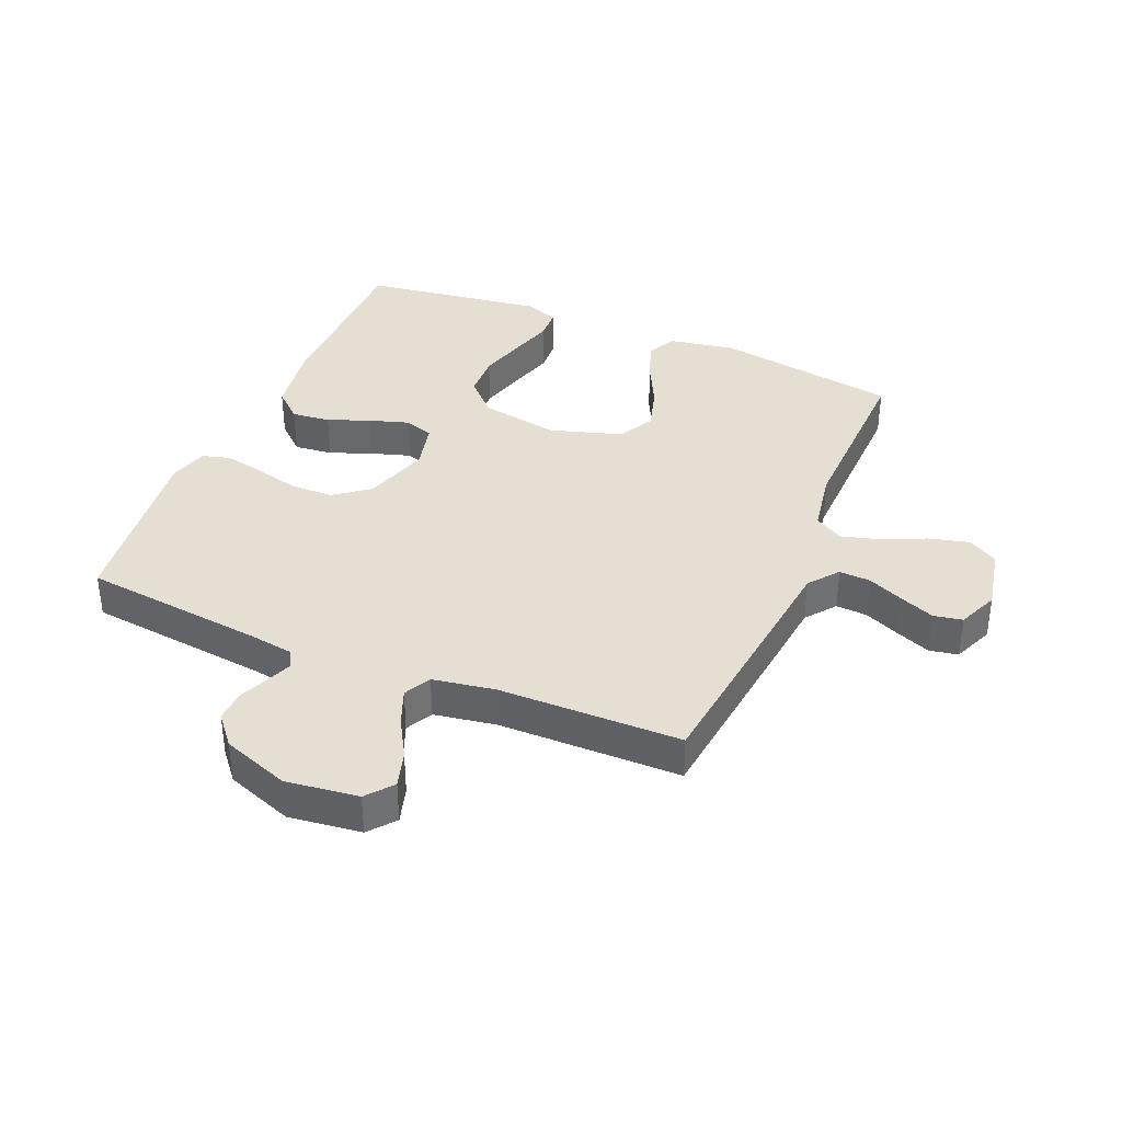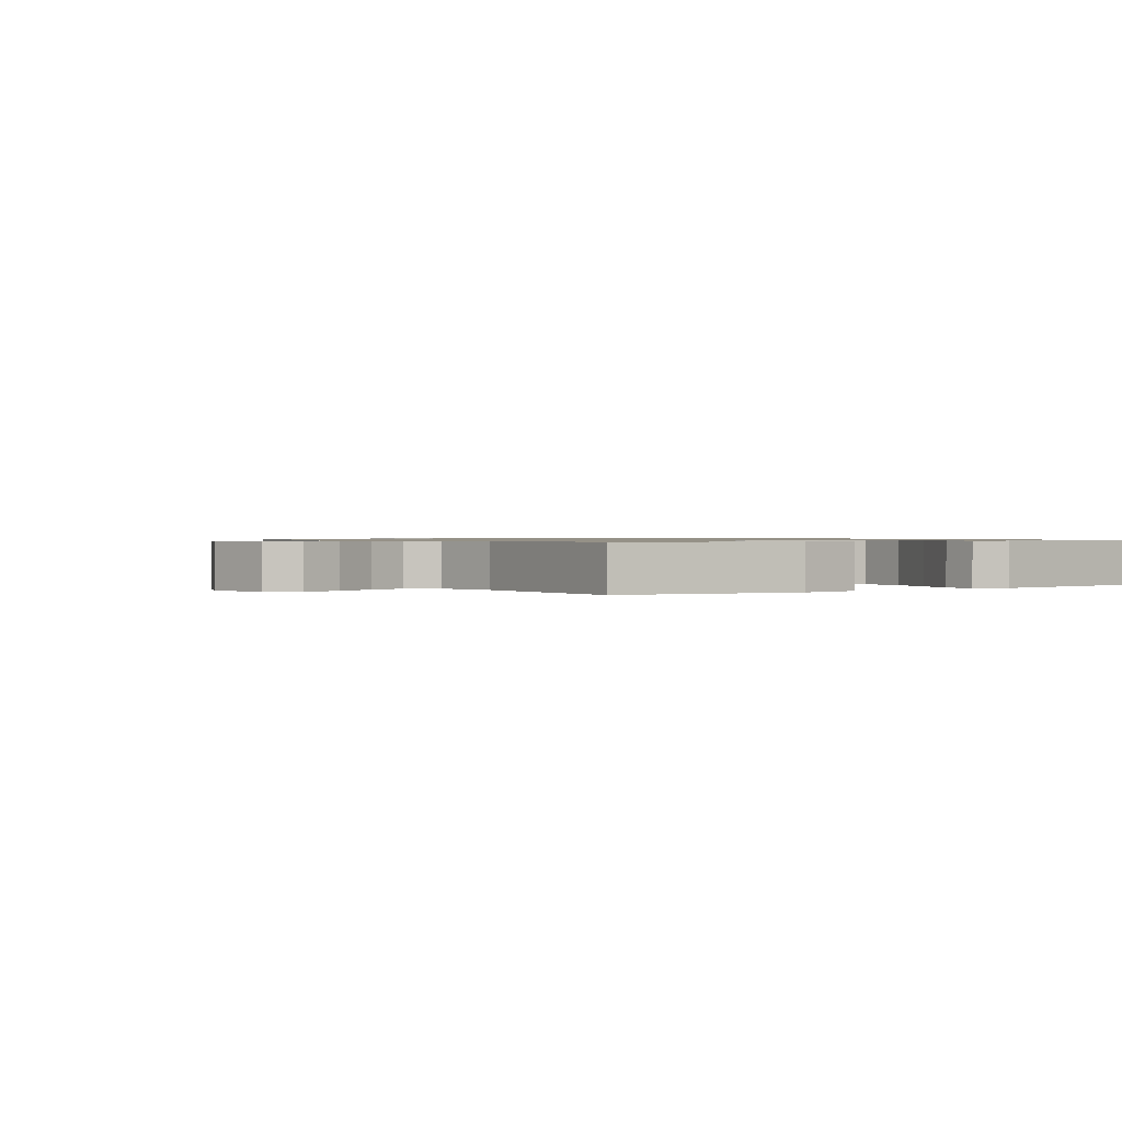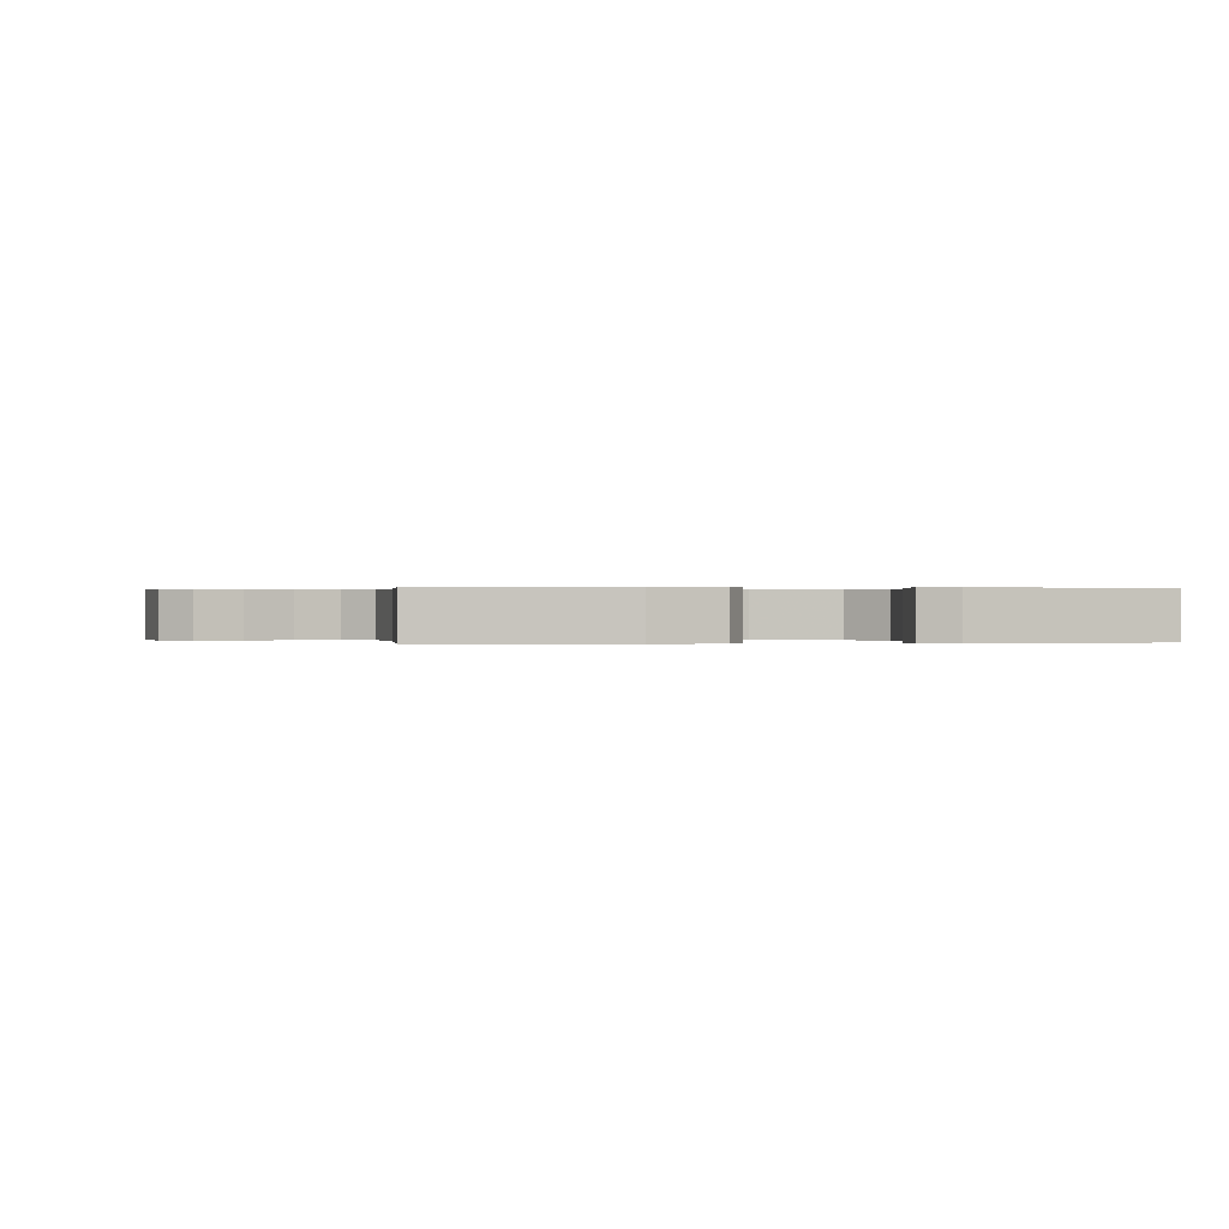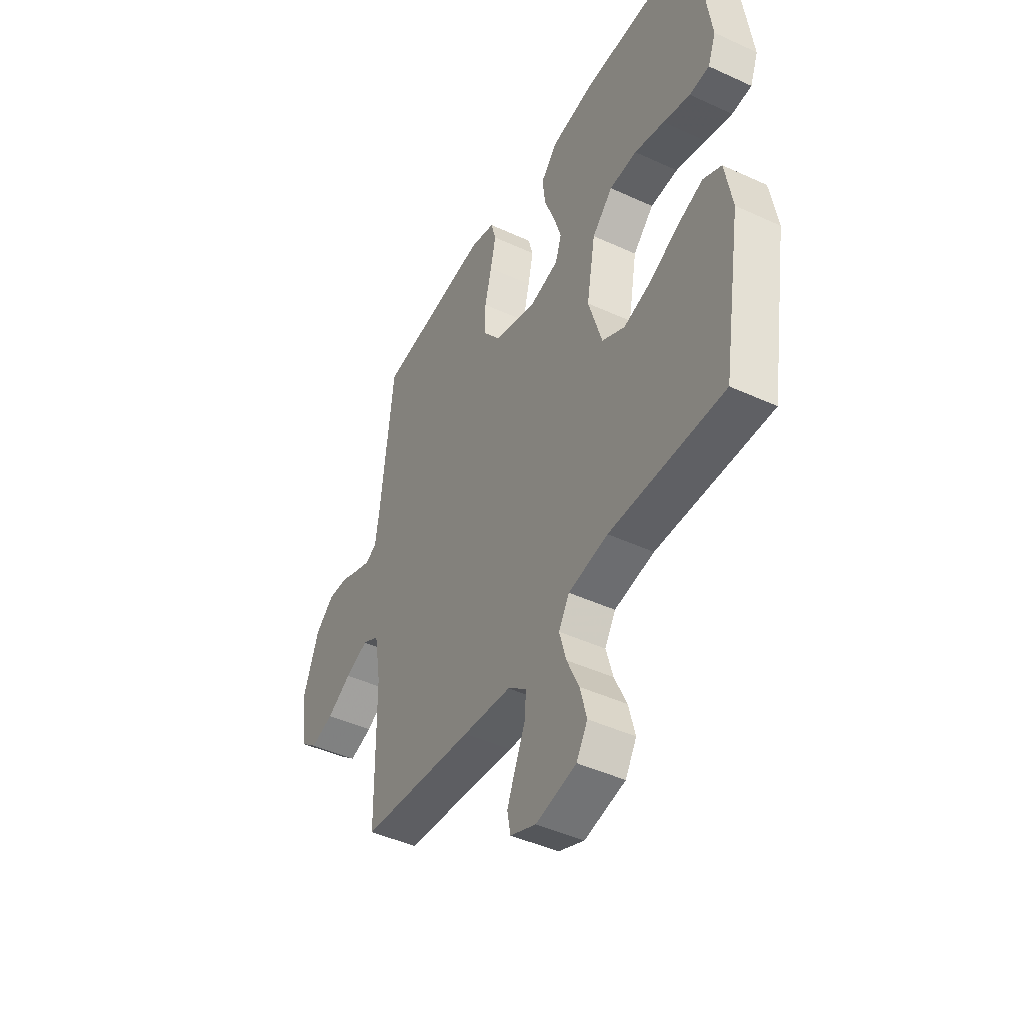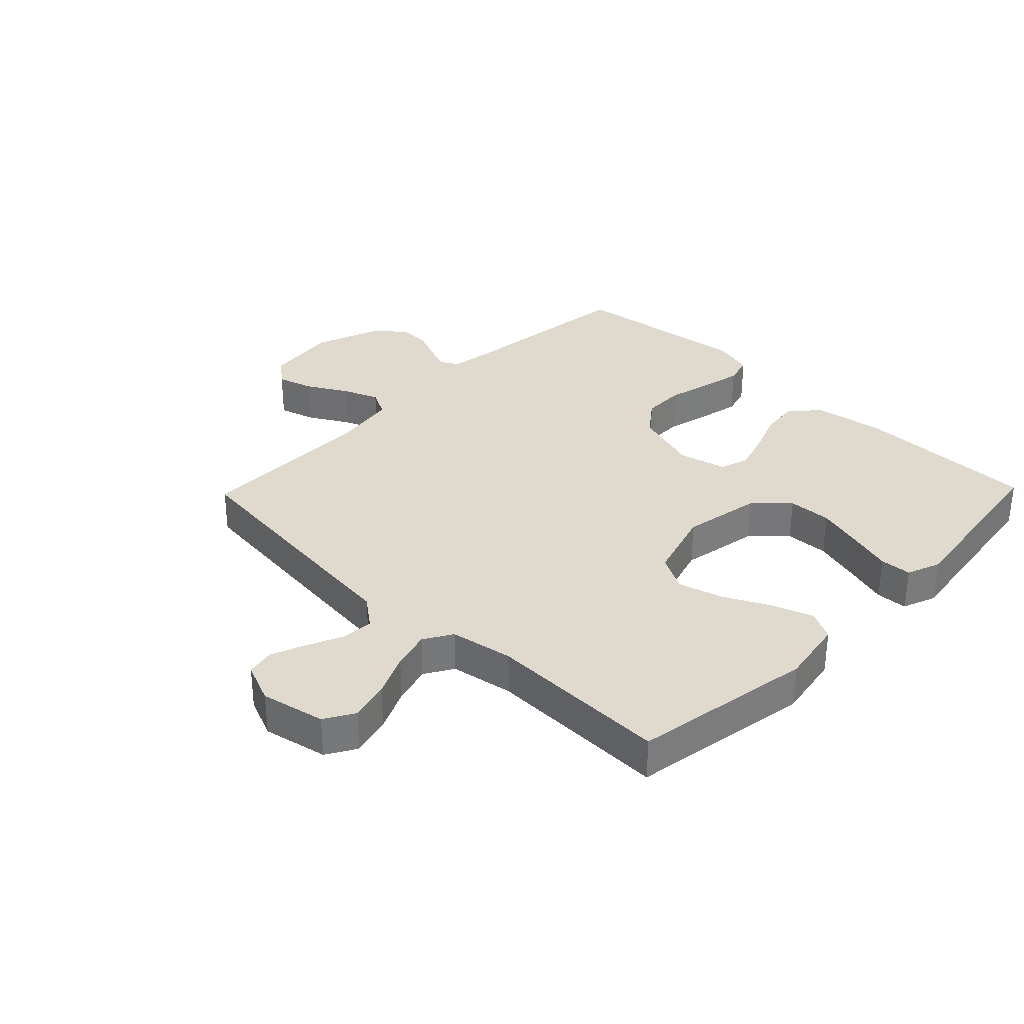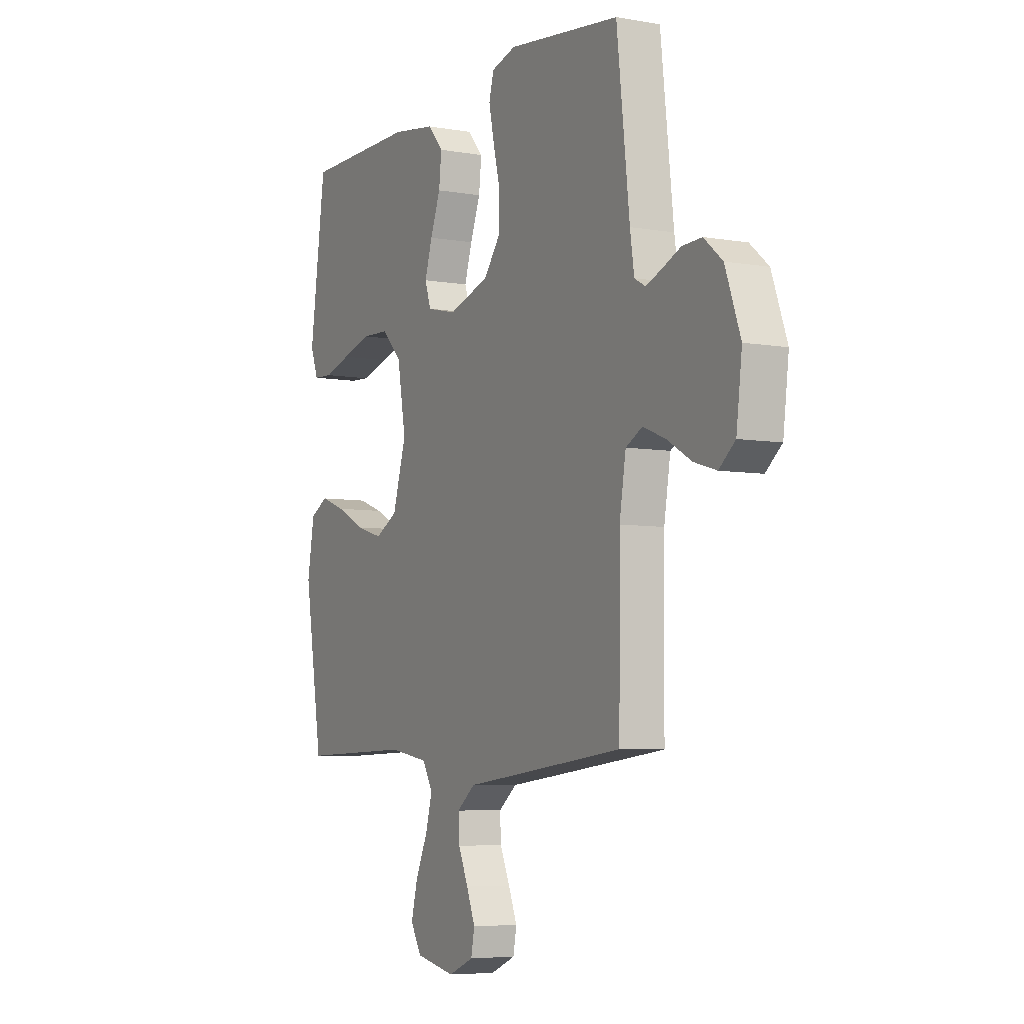
<metadata>
{"format":"obj","ext":"obj","renderer":"f3d","projection":"perspective","resolution":1024,"background":"white","views":[{"elev":37.1,"azim":112.9,"up":"+Y"},{"elev":0.8,"azim":-124.2,"up":"+Y"},{"elev":0.1,"azim":-97.8,"up":"+Y"},{"elev":-45.0,"azim":-118.1,"up":"+Z"},{"elev":32.8,"azim":-135.9,"up":"+Y"},{"elev":-6.1,"azim":62.1,"up":"+Z"}]}
</metadata>
<code>
v 0.5 0.07 -0.5
v 0.2 0.07 -0.534
v 0.073 0.07 -0.548
v 0.024 0.07 -0.586
v 0.027 0.07 -0.638
v 0.053 0.07 -0.697
v 0.076 0.07 -0.754
v 0.067 0.07 -0.801
v 0 0.07 -0.829
v -0.106 0.07 -0.807
v -0.135 0.07 -0.758
v -0.118 0.07 -0.692
v -0.086 0.07 -0.622
v -0.068 0.07 -0.558
v -0.096 0.07 -0.511
v -0.2 0.07 -0.493
v -0.5 0.07 -0.5
v -0.549 0.07 -0.2
v -0.53 0.07 -0.092
v -0.482 0.07 -0.067
v -0.415 0.07 -0.091
v -0.339 0.07 -0.129
v -0.266 0.07 -0.15
v -0.206 0.07 -0.118
v -0.17 0.07 0
v -0.193 0.07 0.129
v -0.247 0.07 0.182
v -0.319 0.07 0.185
v -0.398 0.07 0.163
v -0.469 0.07 0.142
v -0.521 0.07 0.145
v -0.542 0.07 0.2
v -0.5 0.07 0.5
v -0.2 0.07 0.501
v -0.083 0.07 0.483
v -0.041 0.07 0.436
v -0.048 0.07 0.373
v -0.075 0.07 0.303
v -0.095 0.07 0.239
v -0.079 0.07 0.191
v 0 0.07 0.172
v 0.109 0.07 0.206
v 0.153 0.07 0.263
v 0.154 0.07 0.334
v 0.136 0.07 0.407
v 0.122 0.07 0.472
v 0.135 0.07 0.519
v 0.2 0.07 0.537
v 0.5 0.07 0.5
v 0.534 0.07 0.2
v 0.545 0.07 0.128
v 0.574 0.07 0.112
v 0.616 0.07 0.128
v 0.665 0.07 0.149
v 0.717 0.07 0.151
v 0.766 0.07 0.11
v 0.806 0.07 0
v 0.791 0.07 -0.119
v 0.748 0.07 -0.154
v 0.688 0.07 -0.136
v 0.624 0.07 -0.099
v 0.564 0.07 -0.075
v 0.52 0.07 -0.098
v 0.503 0.07 -0.2
v 0.5 0 -0.5
v 0.2 0 -0.534
v 0.073 0 -0.548
v 0.024 0 -0.586
v 0.027 0 -0.638
v 0.053 0 -0.697
v 0.076 0 -0.754
v 0.067 0 -0.801
v 0 0 -0.829
v -0.106 0 -0.807
v -0.135 0 -0.758
v -0.118 0 -0.692
v -0.086 0 -0.622
v -0.068 0 -0.558
v -0.096 0 -0.511
v -0.2 0 -0.493
v -0.5 0 -0.5
v -0.549 0 -0.2
v -0.53 0 -0.092
v -0.482 0 -0.067
v -0.415 0 -0.091
v -0.339 0 -0.129
v -0.266 0 -0.15
v -0.206 0 -0.118
v -0.17 0 0
v -0.193 0 0.129
v -0.247 0 0.182
v -0.319 0 0.185
v -0.398 0 0.163
v -0.469 0 0.142
v -0.521 0 0.145
v -0.542 0 0.2
v -0.5 0 0.5
v -0.2 0 0.501
v -0.083 0 0.483
v -0.041 0 0.436
v -0.048 0 0.373
v -0.075 0 0.303
v -0.095 0 0.239
v -0.079 0 0.191
v 0 0 0.172
v 0.109 0 0.206
v 0.153 0 0.263
v 0.154 0 0.334
v 0.136 0 0.407
v 0.122 0 0.472
v 0.135 0 0.519
v 0.2 0 0.537
v 0.5 0 0.5
v 0.534 0 0.2
v 0.545 0 0.128
v 0.574 0 0.112
v 0.616 0 0.128
v 0.665 0 0.149
v 0.717 0 0.151
v 0.766 0 0.11
v 0.806 0 0
v 0.791 0 -0.119
v 0.748 0 -0.154
v 0.688 0 -0.136
v 0.624 0 -0.099
v 0.564 0 -0.075
v 0.52 0 -0.098
v 0.503 0 -0.2
f 59 60 61
f 58 59 61
f 57 58 61
f 56 57 61
f 55 56 61
f 54 55 61
f 53 54 61
f 52 53 61 62
f 51 52 62 63
f 48 49 50
f 47 48 50
f 46 47 50
f 45 46 50
f 44 45 50
f 51 63 64
f 50 51 64
f 44 50 64
f 43 44 64
f 36 37 38
f 35 36 38
f 34 35 38
f 33 34 38
f 32 33 38
f 31 32 38
f 30 31 38
f 29 30 38
f 28 29 38
f 27 28 38 39
f 26 27 39 40
f 20 21 22
f 19 20 22
f 18 19 22
f 17 18 22
f 16 17 22
f 15 16 22 23
f 14 15 23 24
f 11 12 13
f 10 11 13
f 9 10 13
f 8 9 13
f 7 8 13
f 6 7 13
f 5 6 13
f 4 5 13 14
f 14 24 25
f 4 14 25
f 3 4 25
f 1 2 3
f 64 1 3
f 43 64 3
f 42 43 3
f 25 26 40 41
f 3 25 41 42
f 125 124 123
f 125 123 122
f 125 122 121
f 125 121 120
f 125 120 119
f 125 119 118
f 125 118 117
f 126 125 117 116
f 127 126 116 115
f 114 113 112
f 114 112 111
f 114 111 110
f 114 110 109
f 114 109 108
f 128 127 115
f 128 115 114
f 128 114 108
f 128 108 107
f 102 101 100
f 102 100 99
f 102 99 98
f 102 98 97
f 102 97 96
f 102 96 95
f 102 95 94
f 102 94 93
f 102 93 92
f 103 102 92 91
f 104 103 91 90
f 86 85 84
f 86 84 83
f 86 83 82
f 86 82 81
f 86 81 80
f 87 86 80 79
f 88 87 79 78
f 77 76 75
f 77 75 74
f 77 74 73
f 77 73 72
f 77 72 71
f 77 71 70
f 77 70 69
f 78 77 69 68
f 89 88 78
f 89 78 68
f 89 68 67
f 67 66 65
f 67 65 128
f 67 128 107
f 67 107 106
f 105 104 90 89
f 106 105 89 67
f 1 65 66 2
f 2 66 67 3
f 3 67 68 4
f 4 68 69 5
f 5 69 70 6
f 6 70 71 7
f 7 71 72 8
f 8 72 73 9
f 9 73 74 10
f 10 74 75 11
f 11 75 76 12
f 12 76 77 13
f 13 77 78 14
f 14 78 79 15
f 15 79 80 16
f 16 80 81 17
f 17 81 82 18
f 18 82 83 19
f 19 83 84 20
f 20 84 85 21
f 21 85 86 22
f 22 86 87 23
f 23 87 88 24
f 24 88 89 25
f 25 89 90 26
f 26 90 91 27
f 27 91 92 28
f 28 92 93 29
f 29 93 94 30
f 30 94 95 31
f 31 95 96 32
f 32 96 97 33
f 33 97 98 34
f 34 98 99 35
f 35 99 100 36
f 36 100 101 37
f 37 101 102 38
f 38 102 103 39
f 39 103 104 40
f 40 104 105 41
f 41 105 106 42
f 42 106 107 43
f 43 107 108 44
f 44 108 109 45
f 45 109 110 46
f 46 110 111 47
f 47 111 112 48
f 48 112 113 49
f 49 113 114 50
f 50 114 115 51
f 51 115 116 52
f 52 116 117 53
f 53 117 118 54
f 54 118 119 55
f 55 119 120 56
f 56 120 121 57
f 57 121 122 58
f 58 122 123 59
f 59 123 124 60
f 60 124 125 61
f 61 125 126 62
f 62 126 127 63
f 63 127 128 64
f 64 128 65 1

</code>
